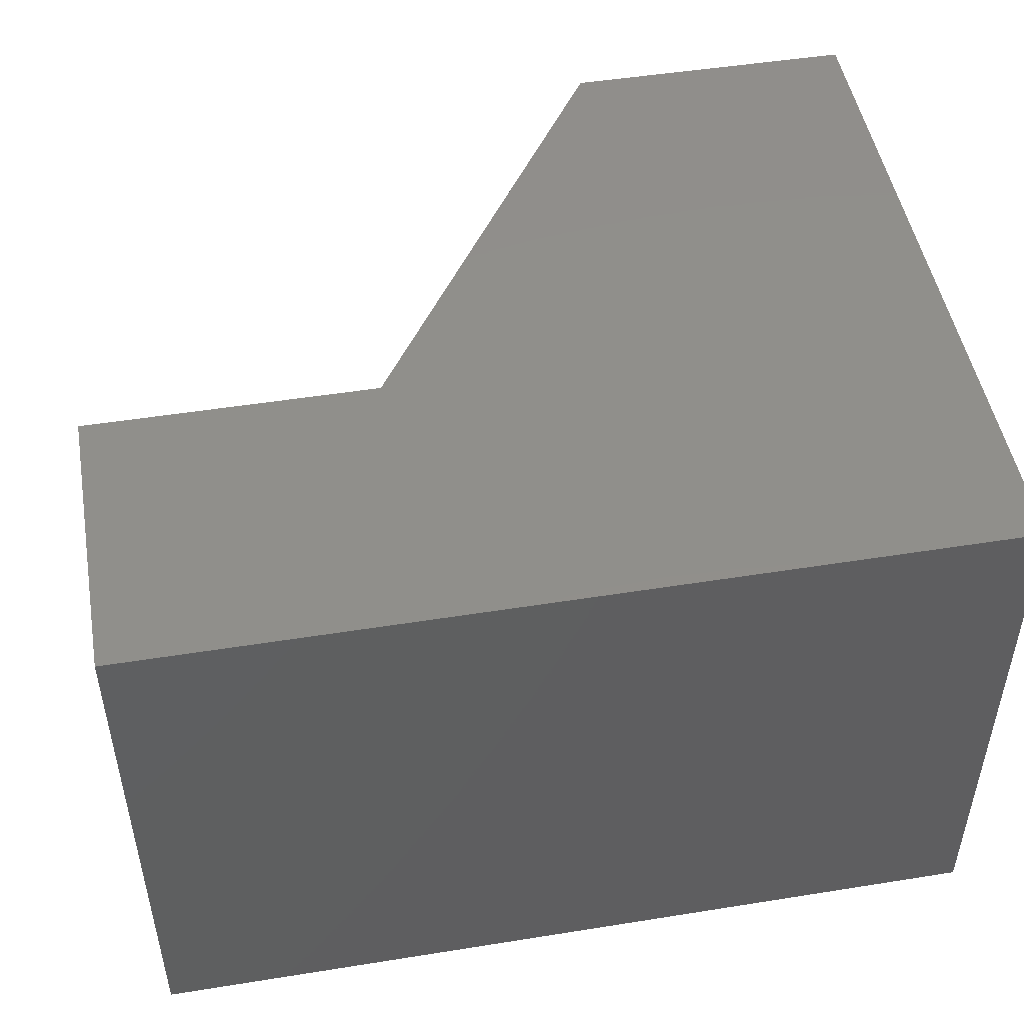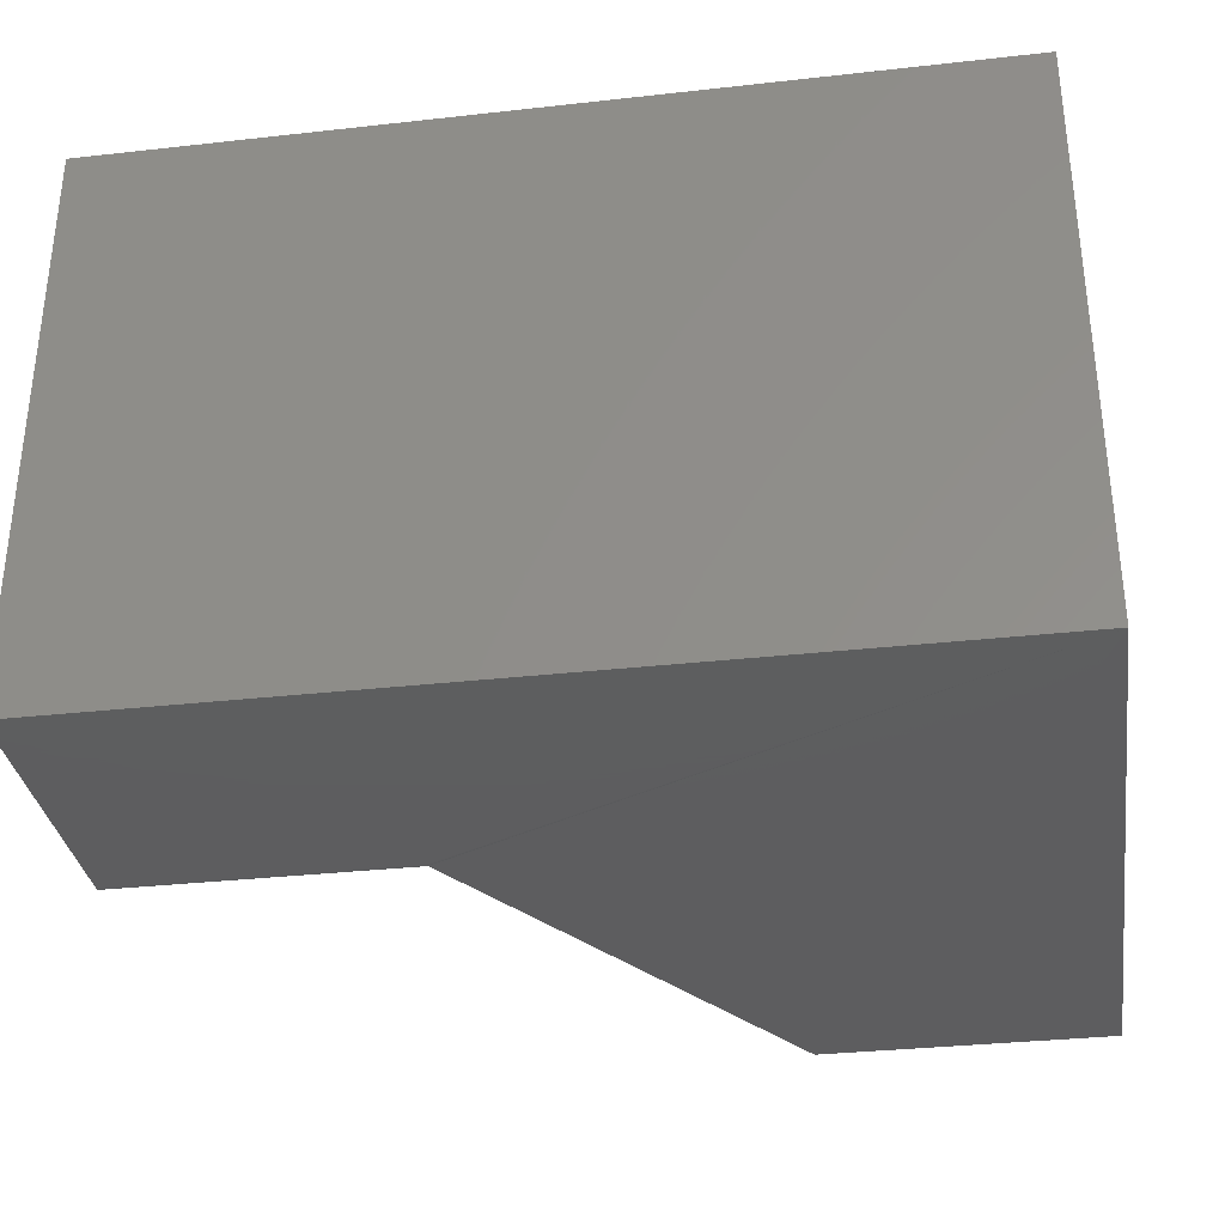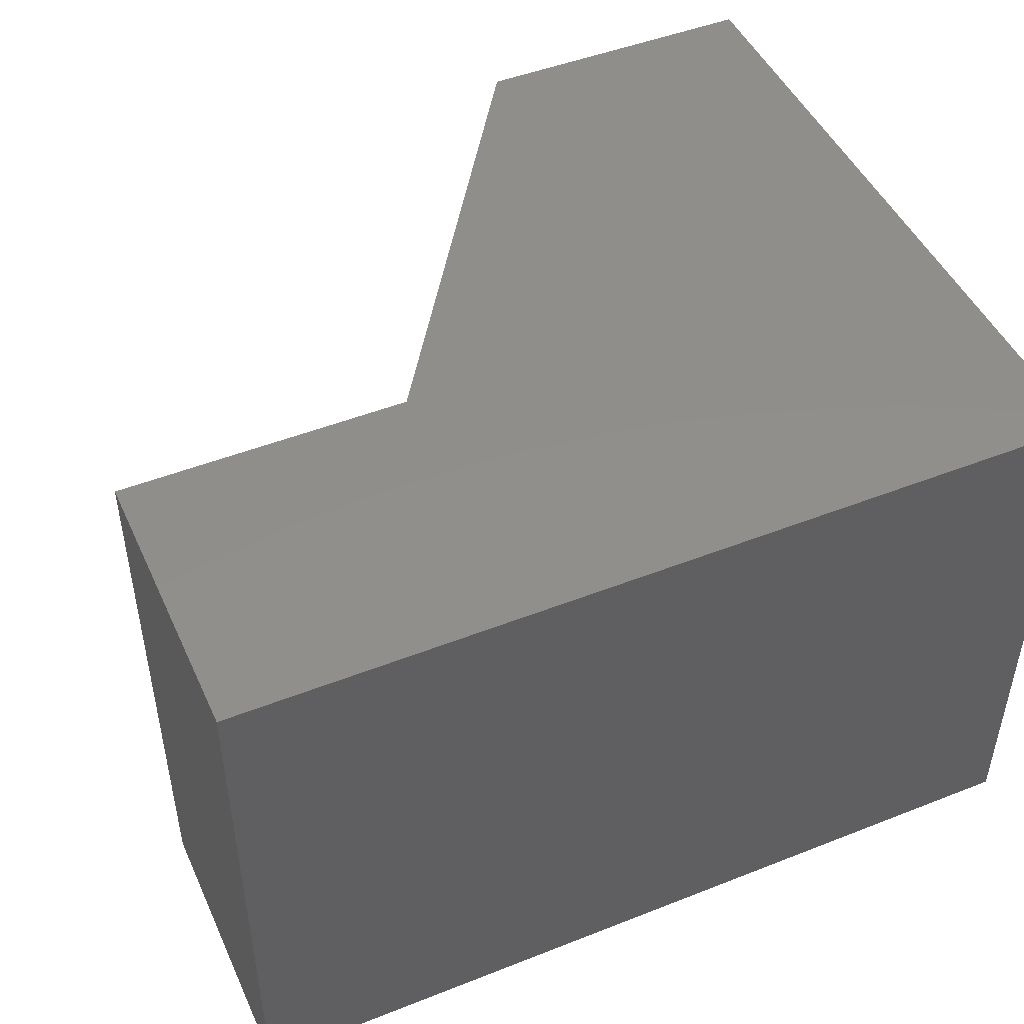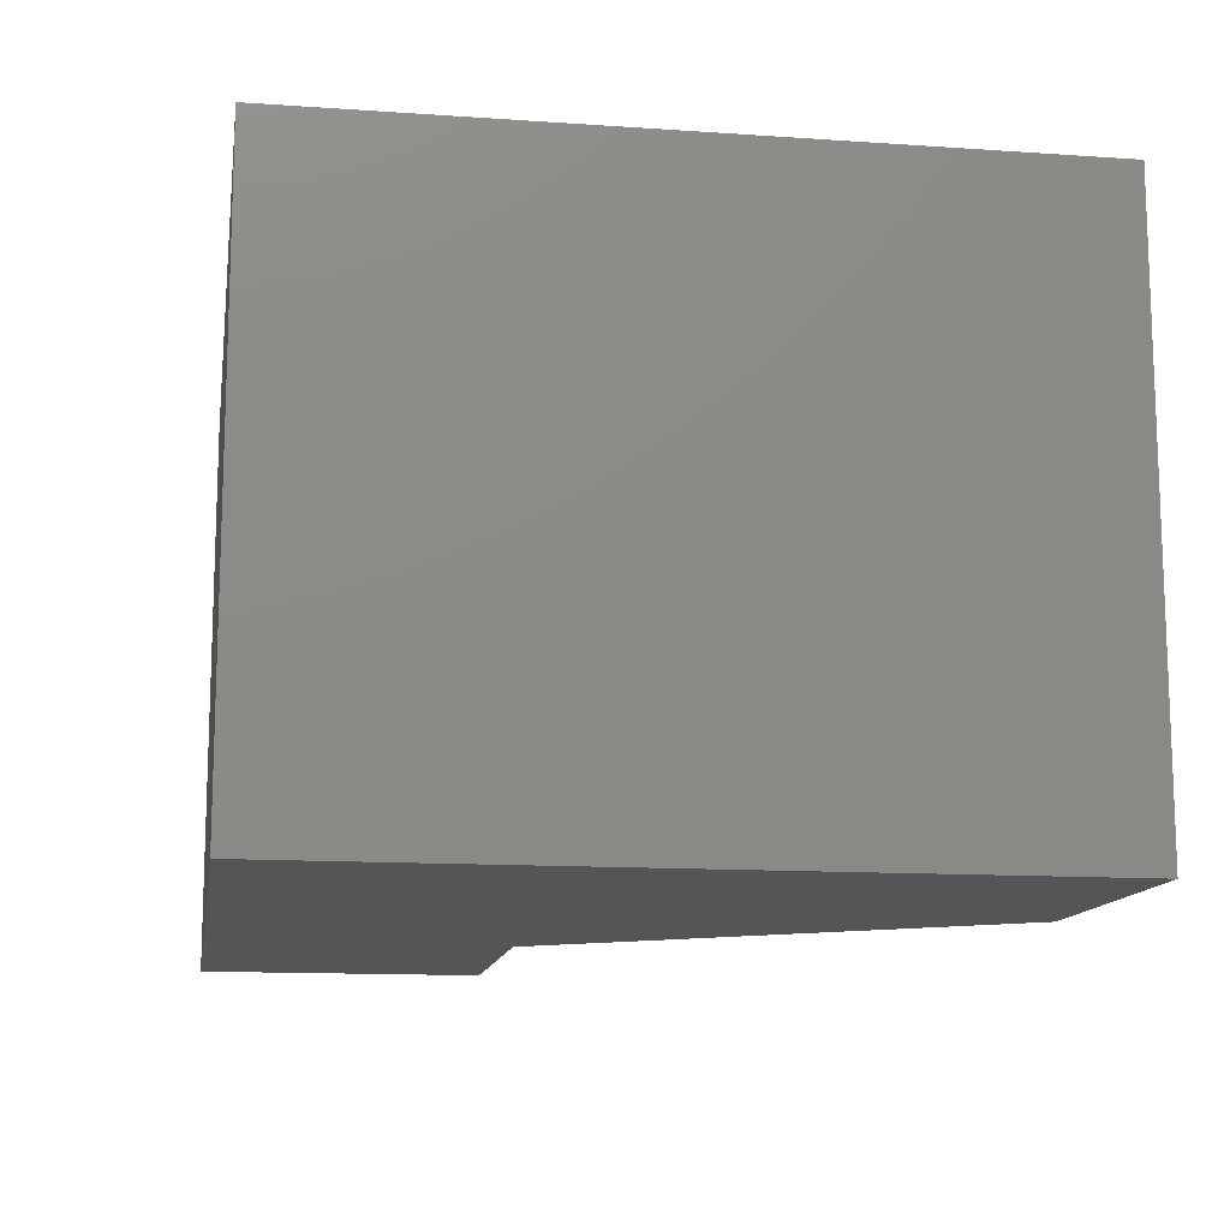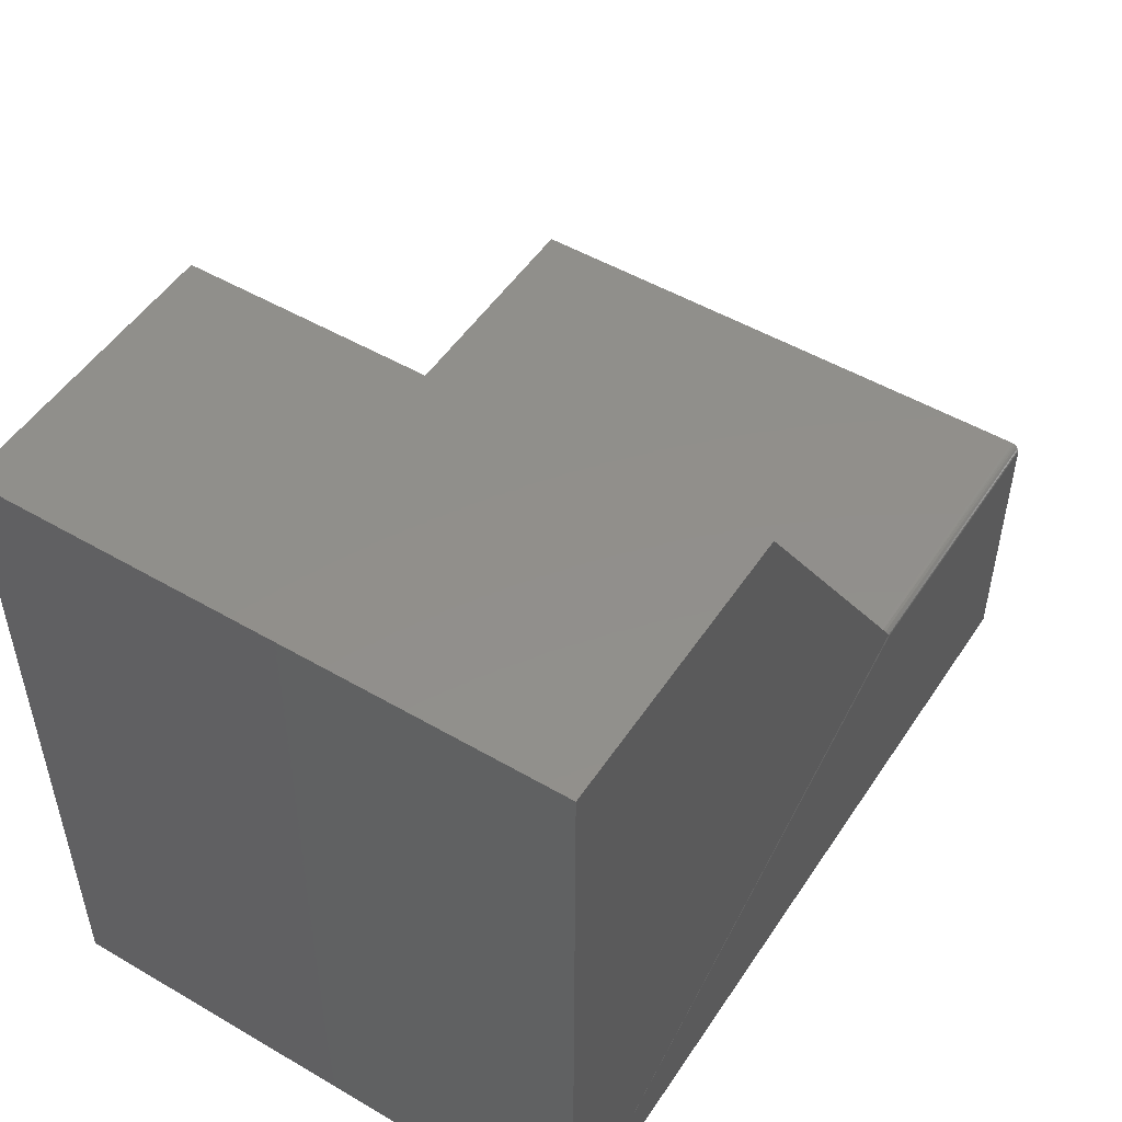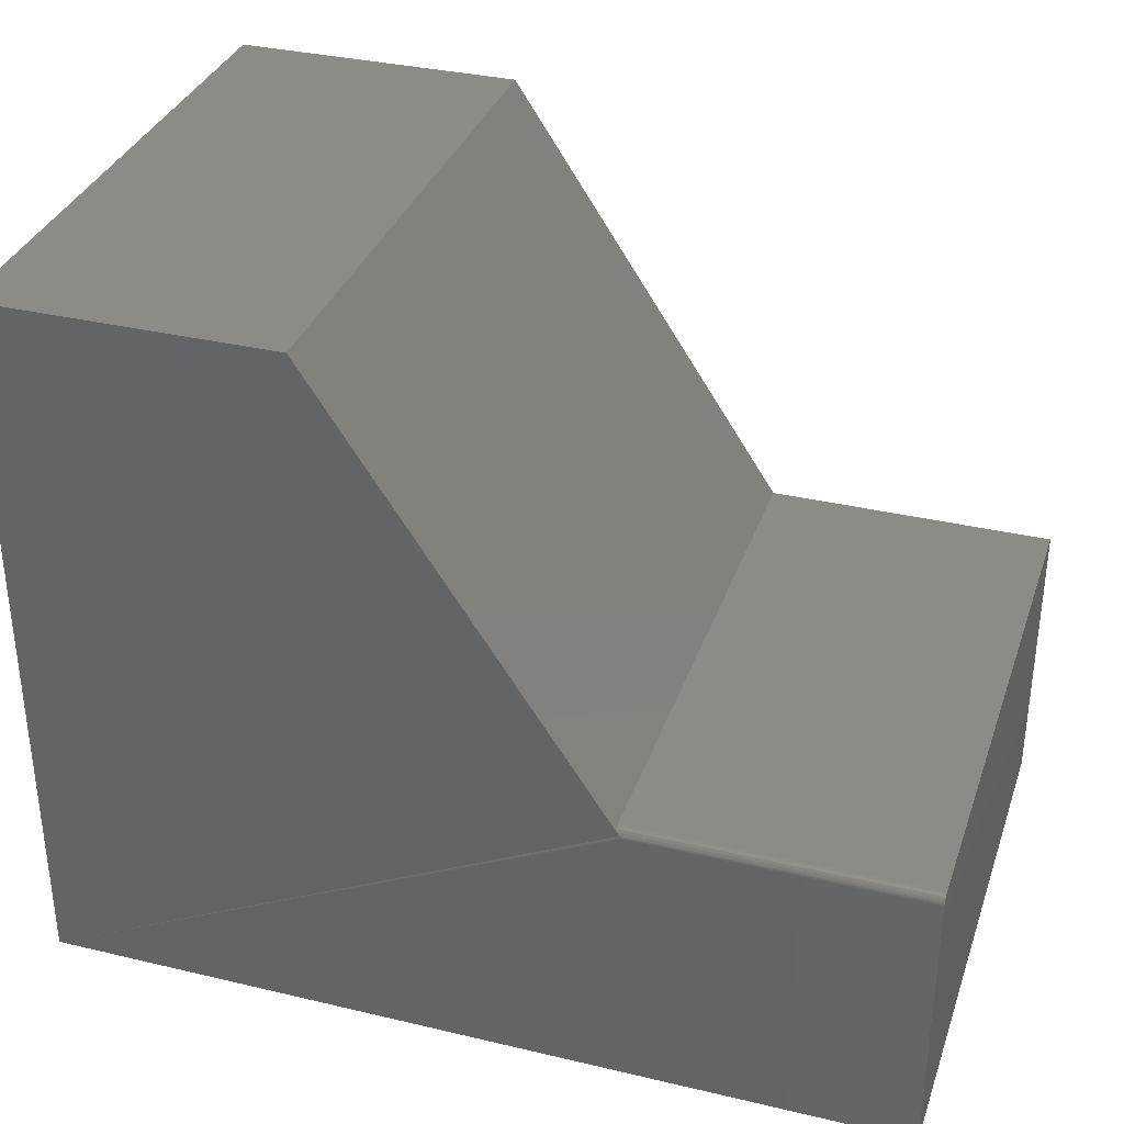
<metadata>
{"format":"stl","ext":"stl","renderer":"f3d","projection":"perspective","resolution":1024,"background":"white","views":[{"elev":48.9,"azim":169.9,"up":"+Y"},{"elev":-33.2,"azim":-171.3,"up":"+Y"},{"elev":47.6,"azim":156.1,"up":"+Y"},{"elev":-12.9,"azim":-99.0,"up":"+Y"},{"elev":50.7,"azim":-57.5,"up":"+Z"},{"elev":34.0,"azim":17.8,"up":"+Z"}]}
</metadata>
<code>
# stl→obj: 26 verts, 48 faces
v 0.2526 0 0.6237
v 3.819e-17 0 0.6237
v 0.2526 -0.5 0.6237
v 3.819e-17 -0.5 0.6237
v 0 -0.5 0
v 0.75 -0.5 -4.592e-17
v 0.75 -0.5 0.2448
v 0.5025 -0.5 0.2448
v 0.5017 -0.4999 0.2461
v 0.5009 -0.4996 0.2473
v 0.75 0 0.2526
v 0.4974 0 0.2526
v 0.75 -0.4922 0.2526
v 0.4974 -0.4922 0.2526
v 0.75 0 -4.592e-17
v 0.75 -0.4937 0.2525
v 0.75 -0.4952 0.252
v 0.75 -0.4965 0.2513
v 0.75 -0.4977 0.2503
v 0.75 -0.4987 0.2492
v 0.75 -0.4994 0.2478
v 0.75 -0.4998 0.2463
v 0.4995 -0.4985 0.2494
v 0.4984 -0.4968 0.2511
v 0.4976 -0.4946 0.2522
v 0 0 0
f 1 2 3
f 3 2 4
f 5 6 7
f 5 7 8
f 5 8 9
f 5 9 10
f 5 10 3
f 5 3 4
f 11 12 13
f 13 12 14
f 13 15 11
f 16 17 18
f 16 18 19
f 16 19 20
f 16 20 21
f 16 21 22
f 16 22 7
f 6 15 13
f 6 13 16
f 6 16 7
f 3 10 23
f 3 23 24
f 3 24 25
f 3 25 14
f 3 14 12
f 3 12 1
f 4 2 5
f 5 2 26
f 13 25 16
f 13 14 25
f 19 18 24
f 24 23 19
f 19 23 20
f 20 23 10
f 24 18 25
f 25 18 17
f 25 17 16
f 8 7 9
f 9 7 22
f 9 22 10
f 10 22 21
f 10 21 20
f 26 2 1
f 26 1 12
f 26 12 11
f 26 11 15
f 5 26 6
f 6 26 15

</code>
